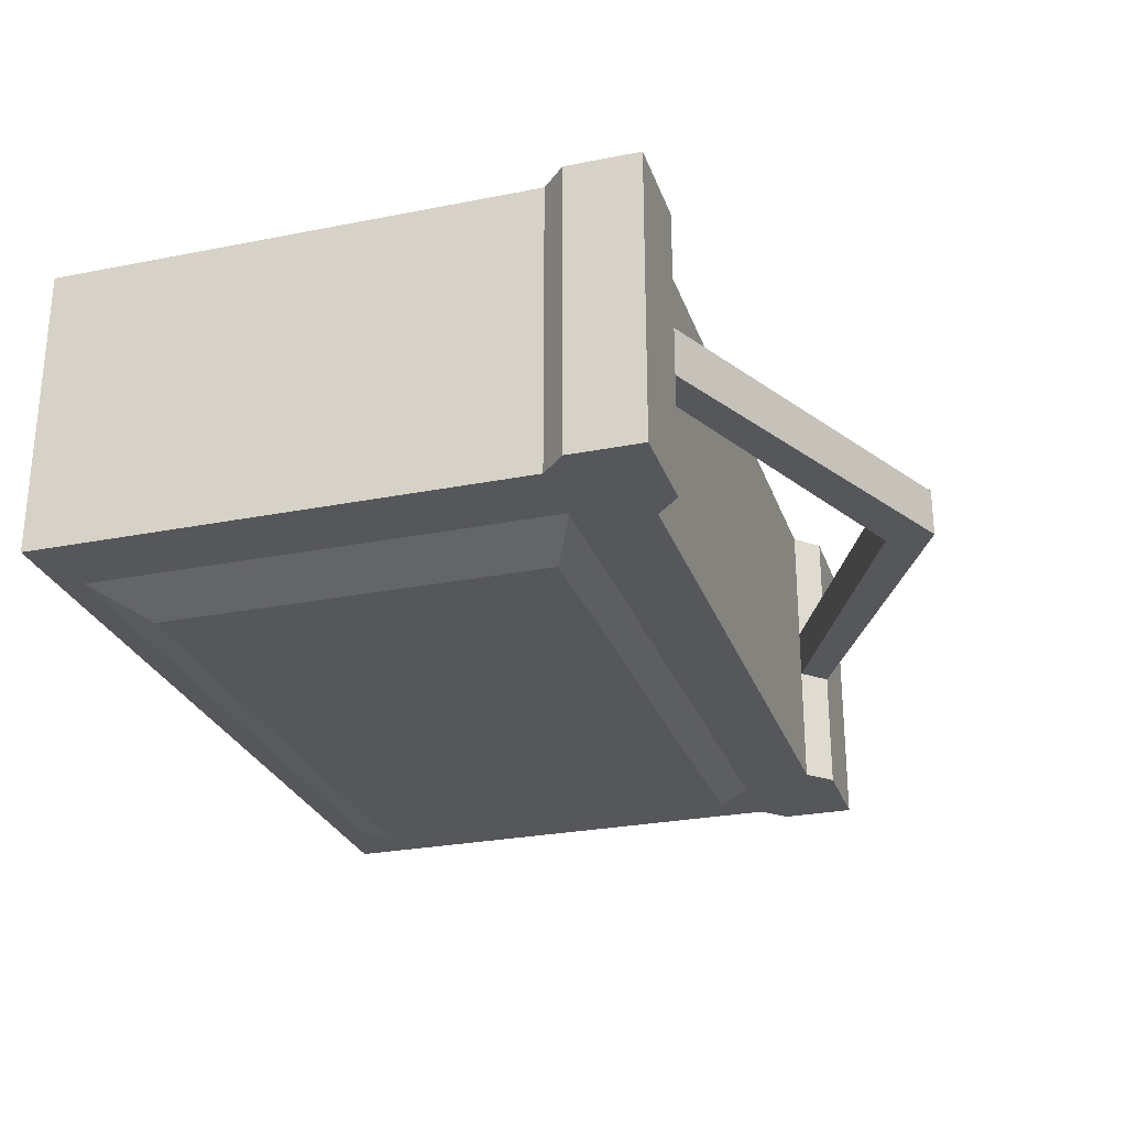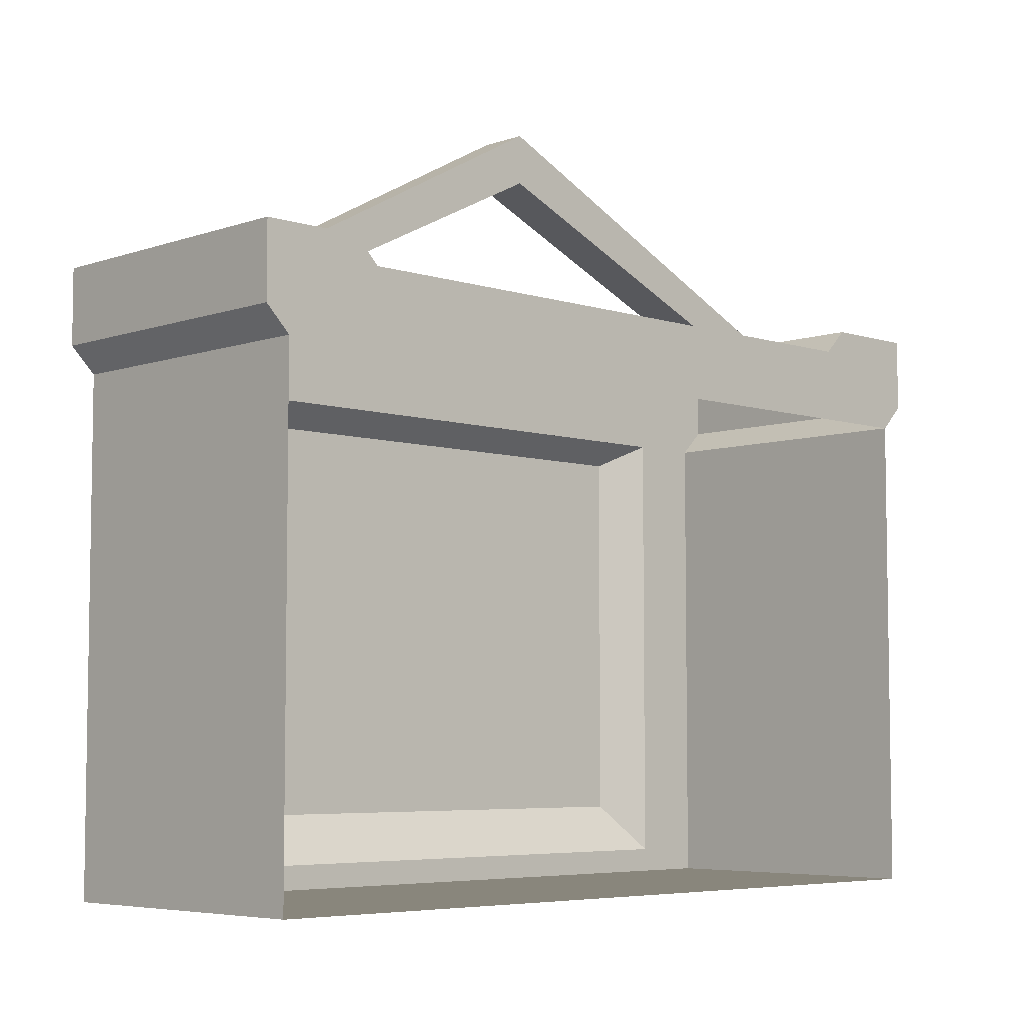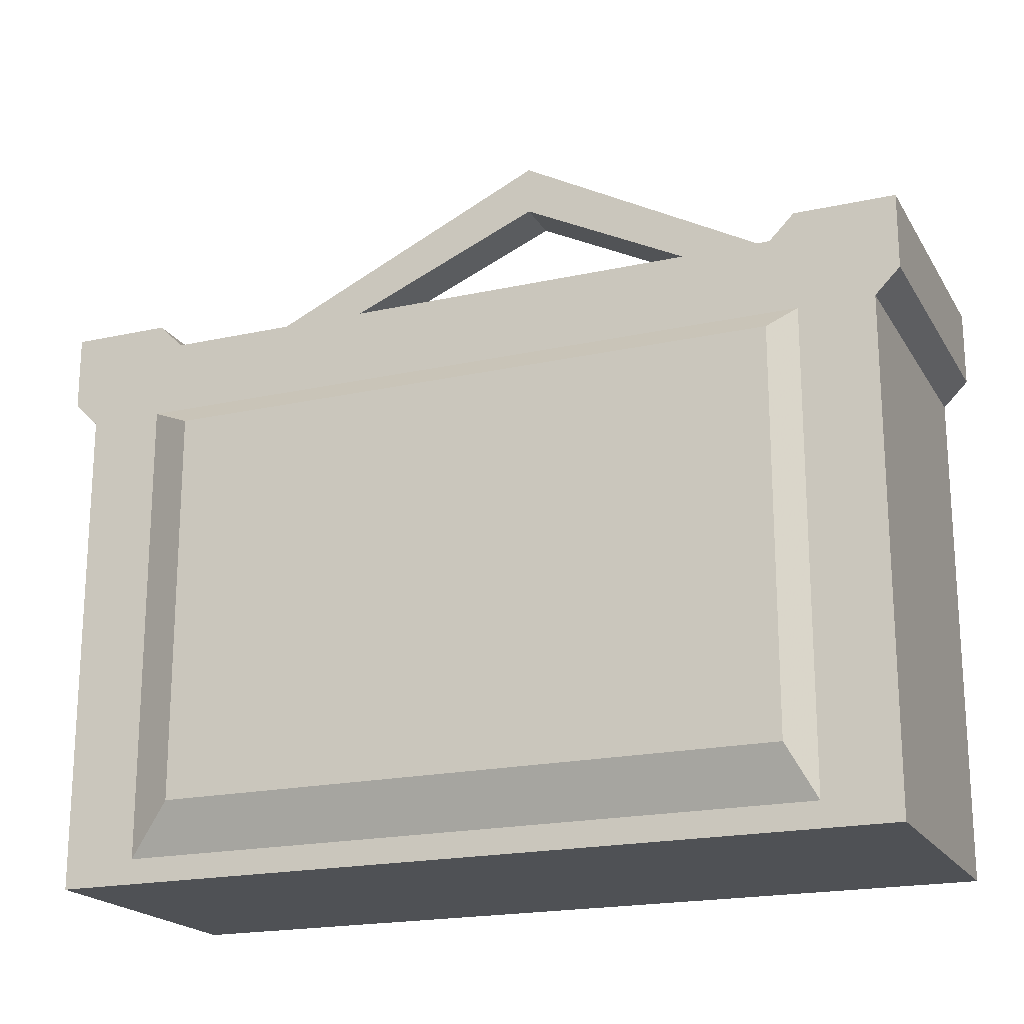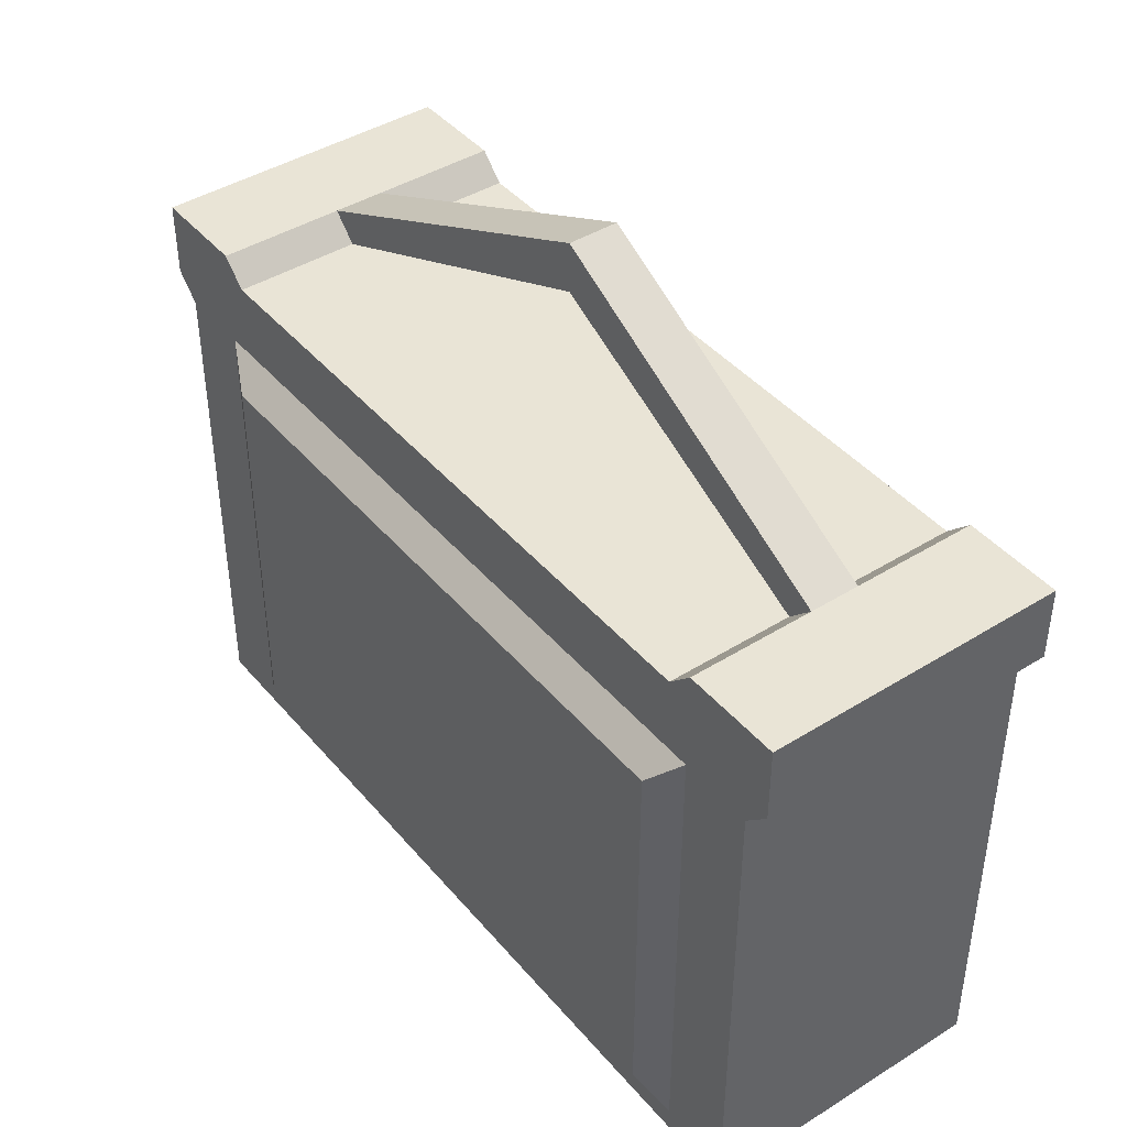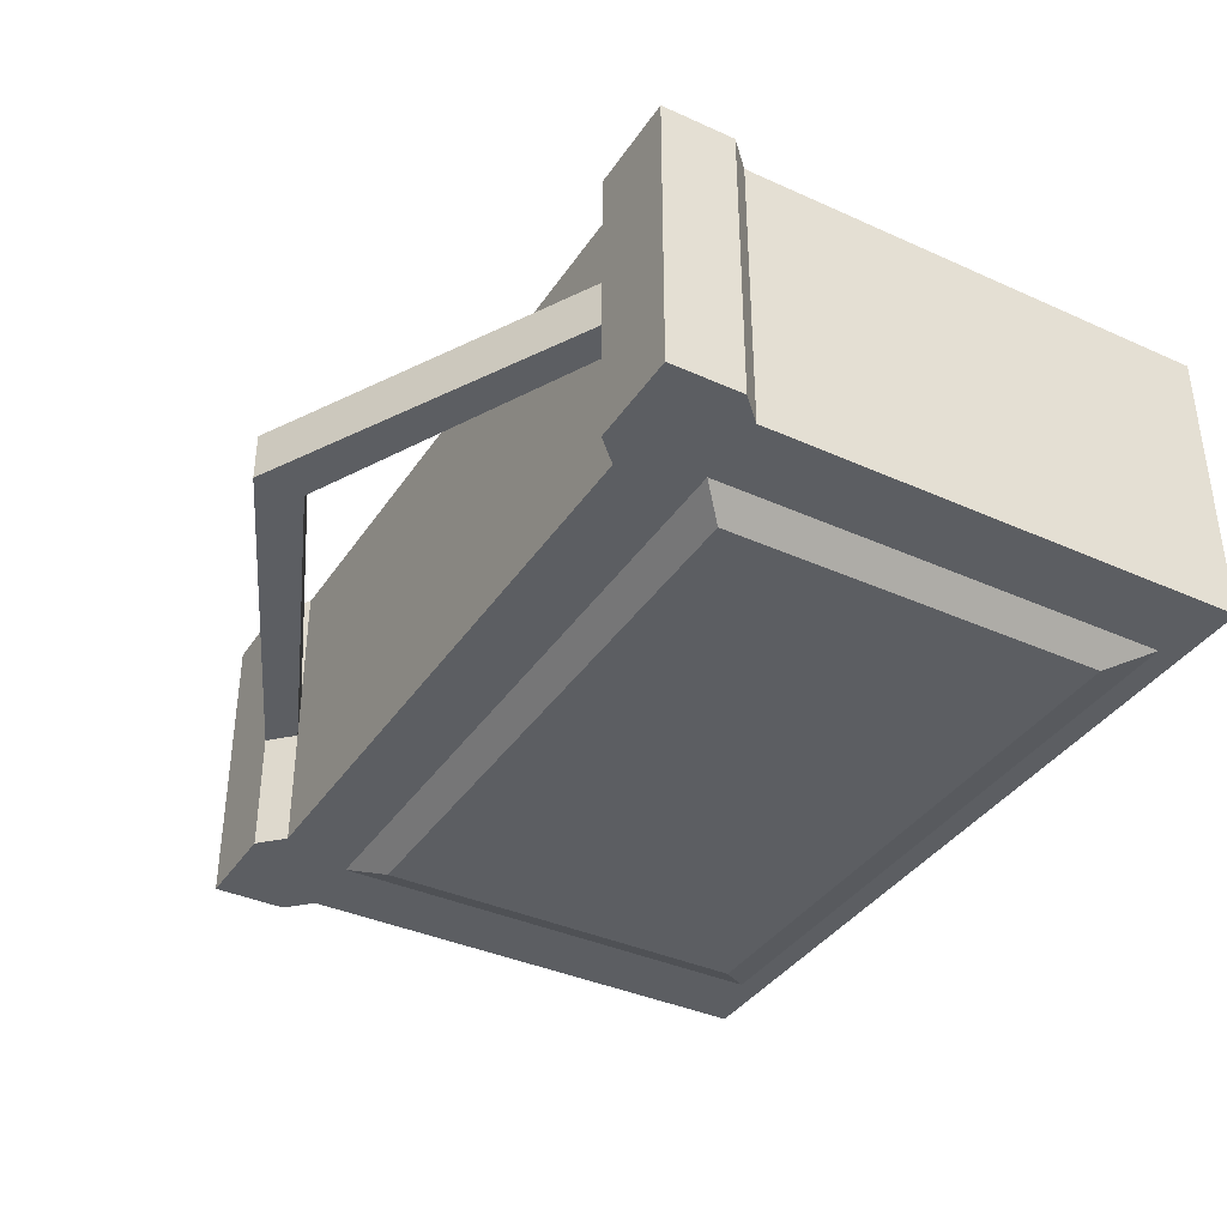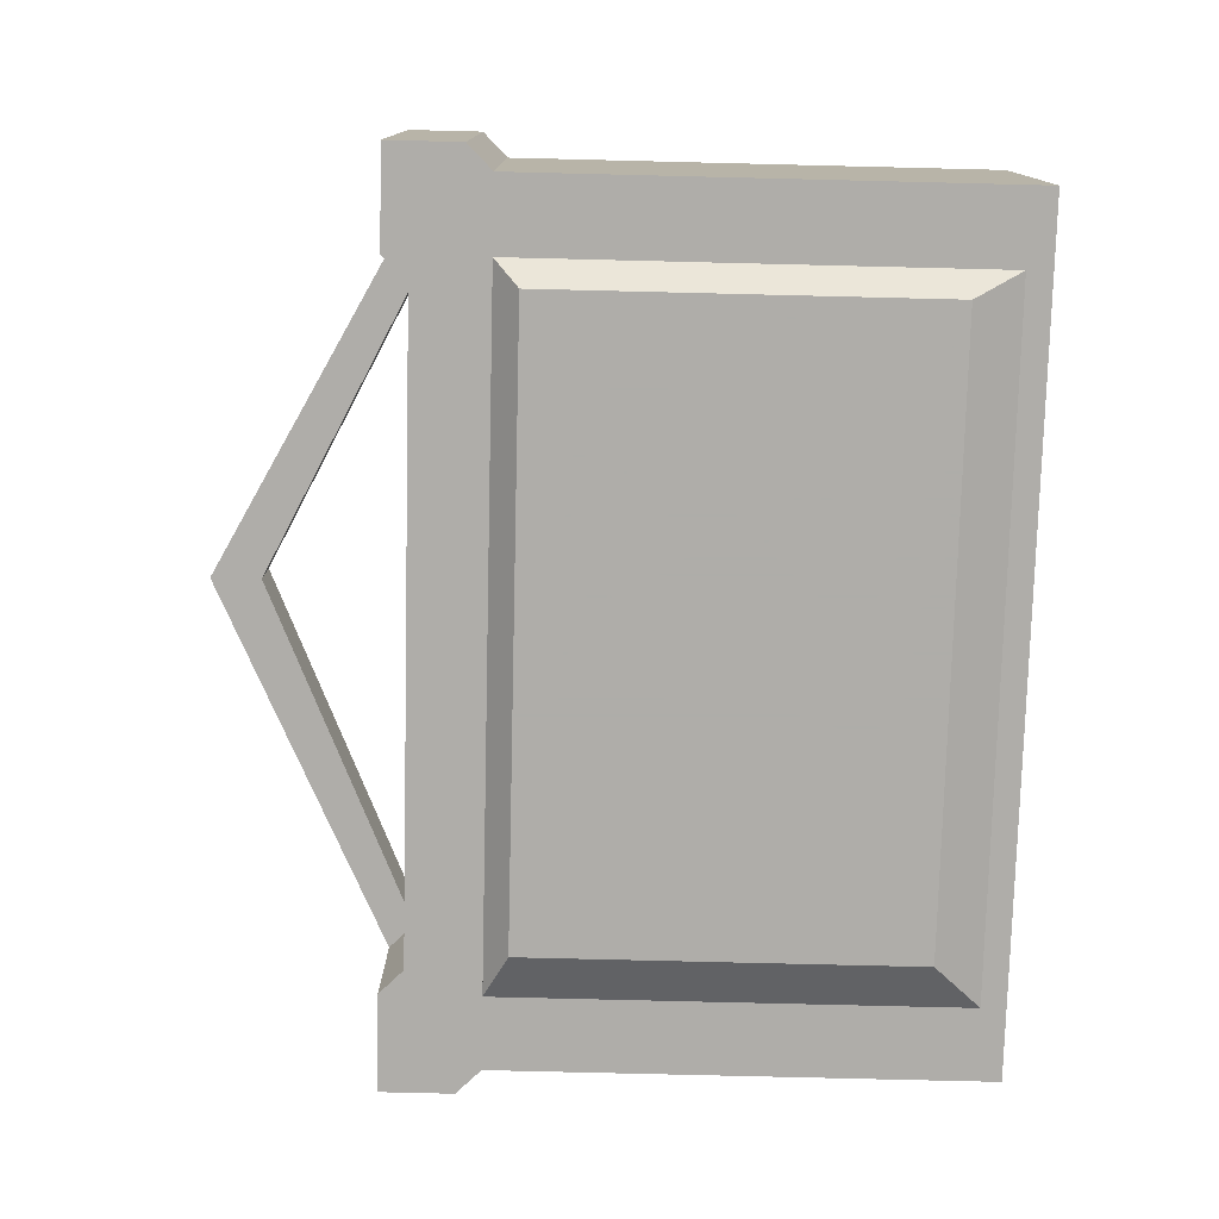
<metadata>
{"format":"obj","ext":"obj","renderer":"f3d","projection":"perspective","resolution":1024,"background":"white","views":[{"elev":-27.0,"azim":-72.9,"up":"+Y"},{"elev":-5.8,"azim":136.0,"up":"+Z"},{"elev":-19.7,"azim":22.4,"up":"+Z"},{"elev":42.6,"azim":53.3,"up":"+Z"},{"elev":-37.8,"azim":60.1,"up":"+Y"},{"elev":-77.2,"azim":88.6,"up":"+Y"}]}
</metadata>
<code>
v -0.1406 -0.09375 0.03906
v -0.1484 -0.09375 0.04688
v -0.1484 -0.05469 0.04688
v -0.1406 0 0.03906
v -0.1406 -0.09375 -0.1172
v -0.1172 -0.09375 -0.1094
v -0.1172 -0.09375 0.03906
v 0.125 -0.09375 0.03906
v -0.1094 -0.09375 0.0625
v -0.1484 -0.09375 0.07031
v -0.1484 -0.05469 0.07031
v -0.1484 0 0.04688
v -0.1094 0 0.0625
v 0.09375 0 0.0625
v 0.125 0 0.03906
v 0.1328 0 0.04688
v 0.125 0 -0.1172
v 0.125 -0.09375 -0.1172
v -0.1406 0 -0.1172
v -0.1172 -0.09375 0.07031
v -0.1172 -0.05469 0.07031
v -0.1172 -0.03906 0.07031
v -0.1484 0 0.07031
v -0.1172 0 0.07031
v -0.1094 -0.03906 0.0625
v 0.09375 -0.03906 0.0625
v 0.1016 -0.03906 0.07031
v 0.1016 0 0.07031
v 0.1328 0 0.07031
v 0.1328 -0.05469 0.04688
v 0.1328 -0.09375 0.04688
v 0.09375 -0.09375 0.0625
v -0.1094 -0.05469 0.0625
v 0.1016 -0.09375 -0.1094
v 0.1016 -0.09375 0.03906
v 0.09375 -0.1016 -0.03125
v 0.09375 -0.1016 -0.03906
v 0.09375 -0.1016 -0.04688
v 0.09375 -0.1016 -0.0625
v 0.09375 -0.1016 -0.09375
v 0.03125 -0.1016 -0.09375
v 0.007812 -0.1016 -0.09375
v -0.02344 -0.1016 -0.09375
v -0.03906 -0.1016 -0.09375
v -0.1016 -0.1016 -0.09375
v -0.1016 -0.1016 0.03125
v 0.02344 -0.1016 0.03125
v 0 -0.03906 0.125
v 0 -0.03906 0.1094
v 0.09375 -0.05469 0.0625
v 0 -0.05469 0.1094
v 0.1016 -0.05469 0.07031
v 0.1328 -0.05469 0.07031
v 0.1328 -0.09375 0.07031
v 0.1016 -0.09375 0.07031
v 0 -0.05469 0.125
v 0.007812 -0.1016 -0.05469
v 0 -0.1016 -0.0625
v 0.007812 -0.1016 -0.07031
v 0.02344 -0.1016 -0.05469
v 0.02344 -0.1016 -0.03906
v 0.01562 -0.1016 0
v 0 -0.1016 0
v -0.007812 -0.1016 -0.03125
v 0 -0.1016 -0.07812
v 0.02344 -0.1016 -0.08594
v 0.02344 -0.1016 -0.07812
v 0.03125 -0.1016 -0.05469
v 0.02344 -0.1016 -0.04688
v 0.03125 -0.1016 -0.04688
v 0.03125 -0.1016 -0.03906
v 0.03906 -0.1016 -0.02344
v 0.02344 -0.1016 0
v 0.03125 -0.1016 0.01562
v -0.007812 -0.1016 0.007812
v -0.01562 -0.1016 -0.01562
v 0.03906 -0.1016 -0.05469
v 0.04688 -0.1016 -0.07031
v 0.04688 -0.1016 -0.05469
v 0.03906 -0.1016 -0.04688
v 0.05469 -0.1016 -0.08594
v 0.07031 -0.1016 -0.07031
v 0.04688 -0.1016 -0.04688
v 0.03906 -0.1016 -0.03906
v 0.03906 -0.1016 0
v 0.05469 -0.1016 -0.01562
v 0.07031 -0.1016 -0.01562
v 0.05469 -0.1016 0
v 0.07031 -0.1016 0.007812
v 0.07812 -0.1016 0.01562
v -0.007812 -0.1016 0.01562
v 0.07031 -0.1016 -0.0625
v 0.07812 -0.1016 -0.01562
v 0.08594 -0.1016 -0.01562
v 0.09375 -0.1016 -0.01562
v 0.09375 -0.1016 0
v 0.09375 -0.1016 0.03125
v 0.007812 -0.1016 -0.08594
v 0.07031 -0.1016 -0.07812
v 0.09375 -0.1016 -0.05469
f 1 2 3
f 1 3 4
f 1 4 5
f 1 5 6
f 1 6 7
f 1 7 8
f 1 8 9
f 1 9 2
f 2 9 10
f 2 10 3
f 3 10 11
f 3 11 12
f 3 12 4
f 4 12 13
f 4 13 14
f 4 14 15
f 15 14 16
f 15 16 8
f 15 8 17
f 17 8 18
f 19 5 4
f 11 23 12
f 12 23 24
f 12 24 13
f 13 24 25
f 14 26 27
f 14 27 28
f 14 28 29
f 14 29 16
f 16 29 30
f 16 30 8
f 8 30 31
f 8 31 32
f 8 32 9
f 9 33 21
f 9 21 20
f 9 20 10
f 34 6 5
f 34 5 18
f 34 18 35
f 7 35 8
f 8 35 18
f 24 22 25
f 25 22 48
f 25 48 49
f 25 49 33
f 26 50 51
f 26 51 49
f 26 49 27
f 27 49 48
f 29 53 30
f 30 53 31
f 31 53 54
f 31 54 55
f 31 55 32
f 32 55 50
f 21 33 51
f 21 51 56
f 52 56 50
f 52 50 55
f 50 56 51
f 33 49 51
f 17 18 19
f 19 18 5
f 13 25 14
f 14 25 26
f 9 32 33
f 25 33 50
f 25 50 26
f 32 50 33
f 11 10 20
f 11 20 21
f 11 21 22
f 11 22 23
f 23 22 24
f 27 48 52
f 27 52 53
f 27 53 28
f 28 53 29
f 21 56 22
f 22 56 48
f 48 56 52
f 52 55 54
f 52 54 53
f 34 35 36
f 34 36 37
f 34 37 38
f 34 38 39
f 34 39 40
f 34 40 41
f 34 41 42
f 34 42 6
f 6 42 43
f 6 43 44
f 6 44 45
f 6 45 7
f 7 45 46
f 7 46 47
f 7 47 35
f 79 83 80
f 80 84 71
f 68 70 69
f 47 97 35
f 35 97 96
f 35 96 95
f 35 95 36
f 57 58 59
f 57 59 60
f 57 60 61
f 59 67 68
f 59 68 60
f 60 69 61
f 61 69 70
f 61 70 71
f 61 71 72
f 77 80 68
f 77 68 67
f 80 83 84
f 80 70 68
f 86 72 92
f 86 92 87
f 87 92 93
f 71 84 72
f 72 84 83
f 72 83 92
f 92 36 93
f 93 36 94
f 36 95 94
f 57 61 62
f 61 73 62
f 41 98 42
f 57 62 63
f 57 63 64
f 57 64 58
f 58 64 43
f 58 43 65
f 58 65 59
f 61 72 73
f 85 86 87
f 85 87 88
f 74 90 47
f 74 47 75
f 75 47 91
f 75 91 76
f 76 91 46
f 76 46 44
f 44 46 45
f 93 94 89
f 90 95 96
f 90 96 97
f 90 97 47
f 42 98 65
f 42 65 43
f 99 81 40
f 99 40 39
f 91 47 46
f 81 41 40
f 59 65 66
f 59 66 67
f 66 78 67
f 60 68 69
f 77 79 80
f 80 71 70
f 62 73 74
f 62 74 63
f 63 74 75
f 85 74 73
f 99 38 37
f 99 37 82
f 63 75 76
f 63 76 64
f 64 76 44
f 64 44 43
f 85 88 89
f 85 89 74
f 77 67 78
f 77 78 79
f 78 82 79
f 79 82 83
f 92 83 82
f 78 66 41
f 78 41 81
f 78 81 82
f 66 65 98
f 66 98 41
f 99 82 81
f 99 39 38
f 38 39 100
f 85 73 86
f 74 89 90
f 86 73 72
f 87 93 89
f 87 89 88
f 92 82 37
f 92 37 36
f 89 94 95
f 89 95 90

</code>
